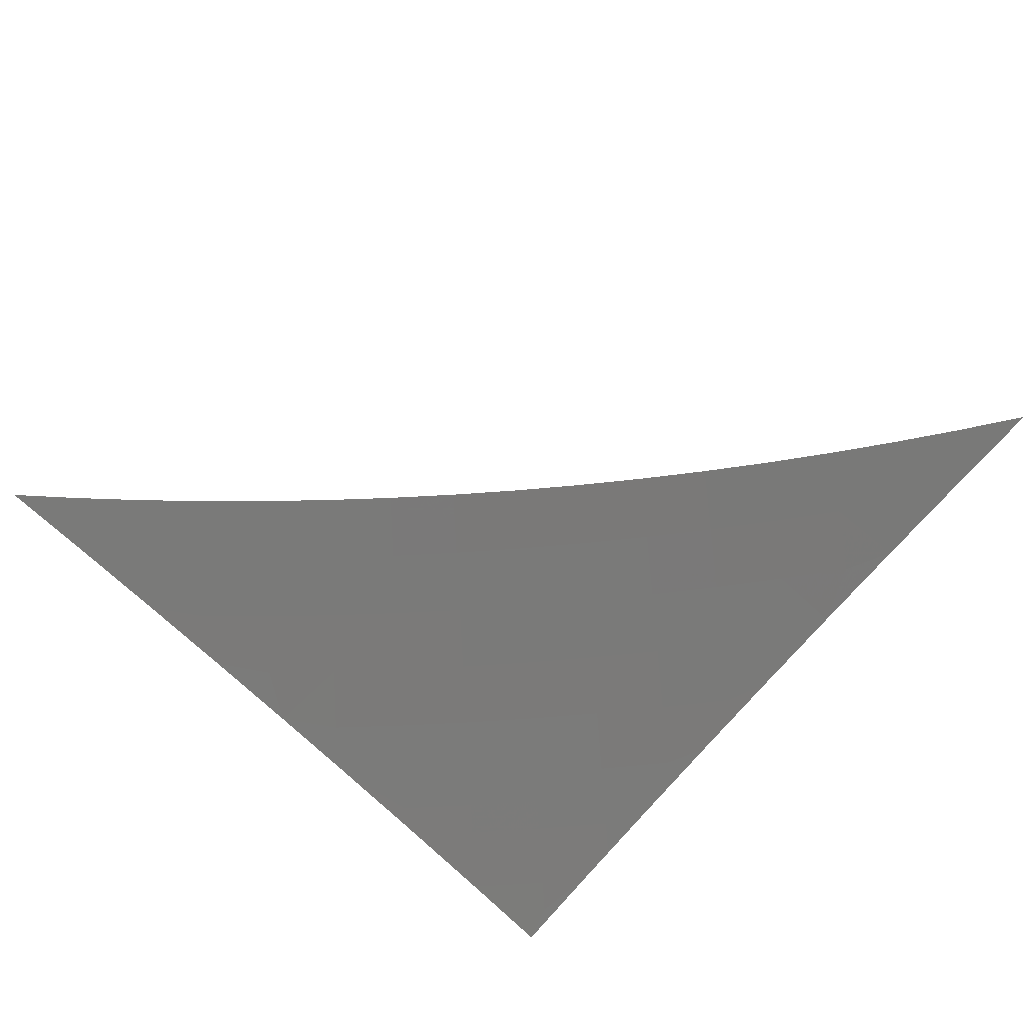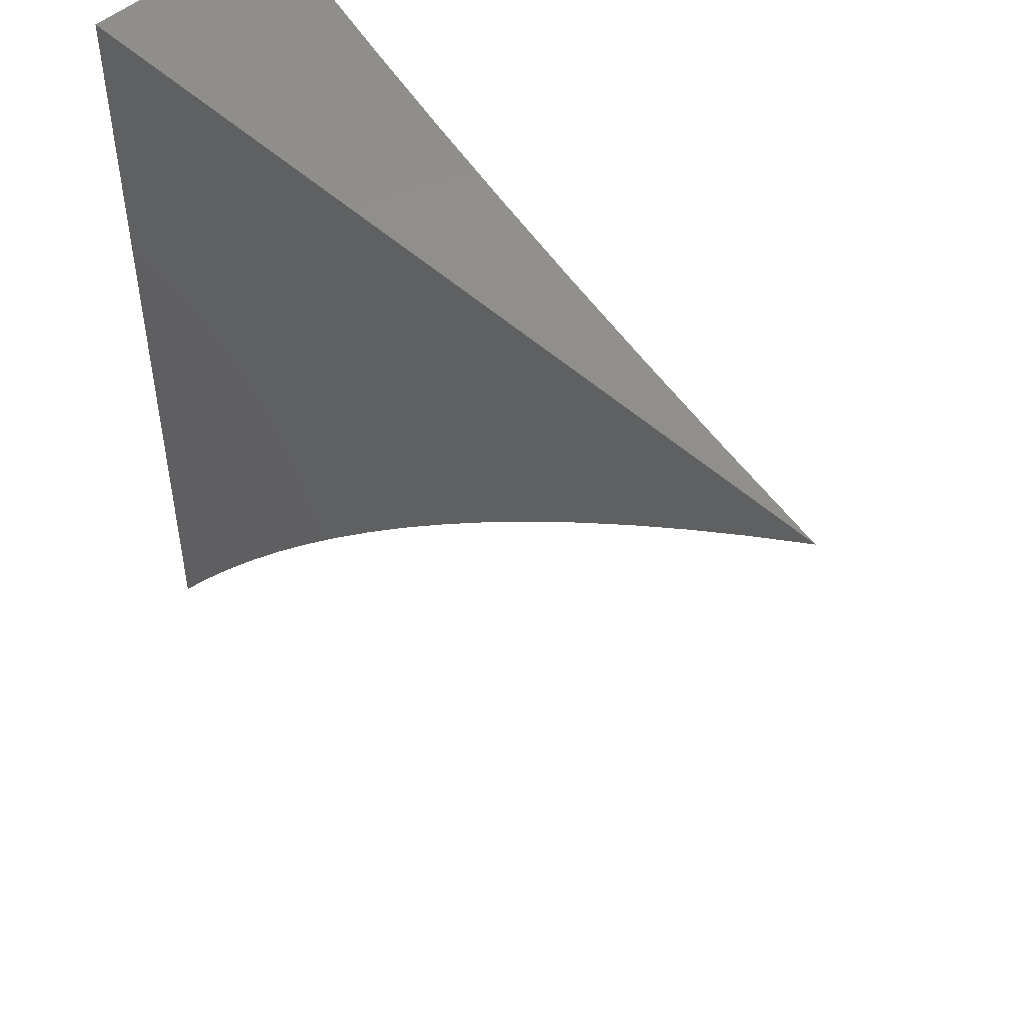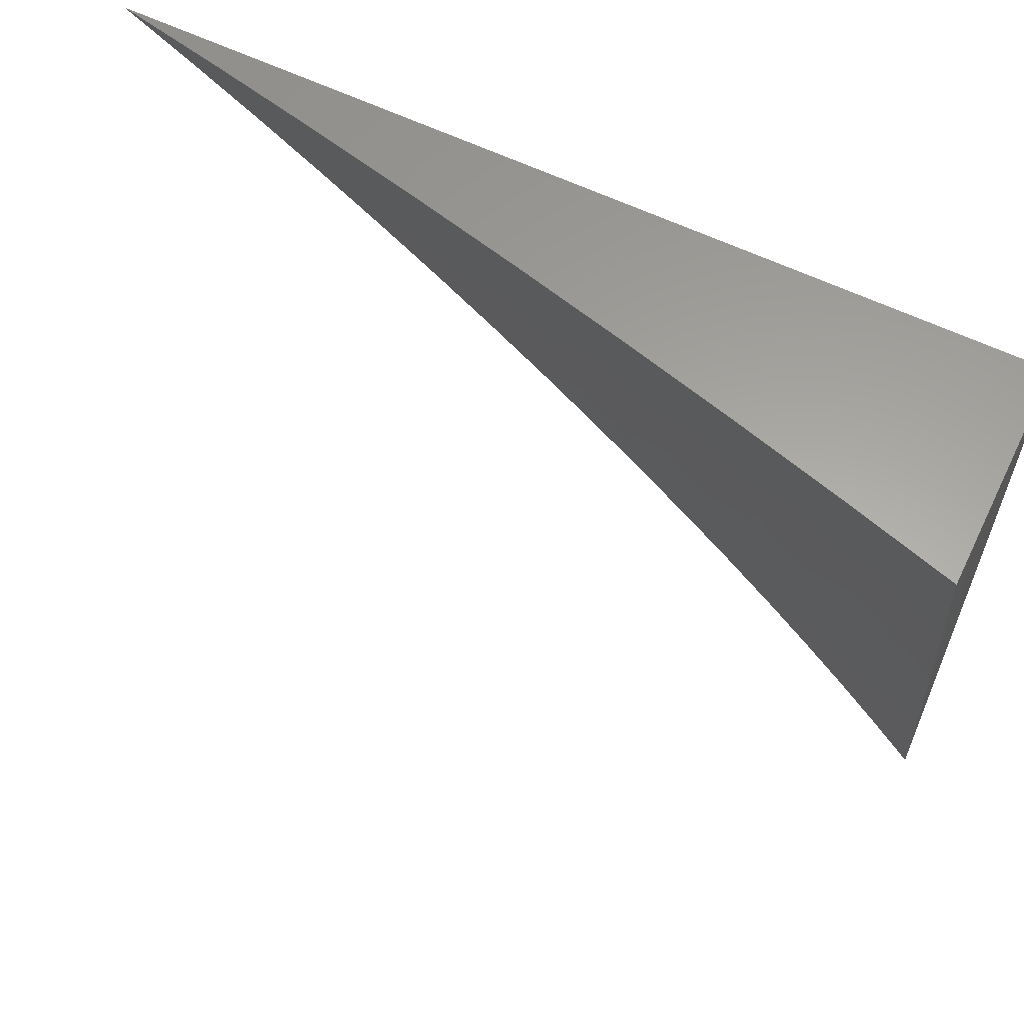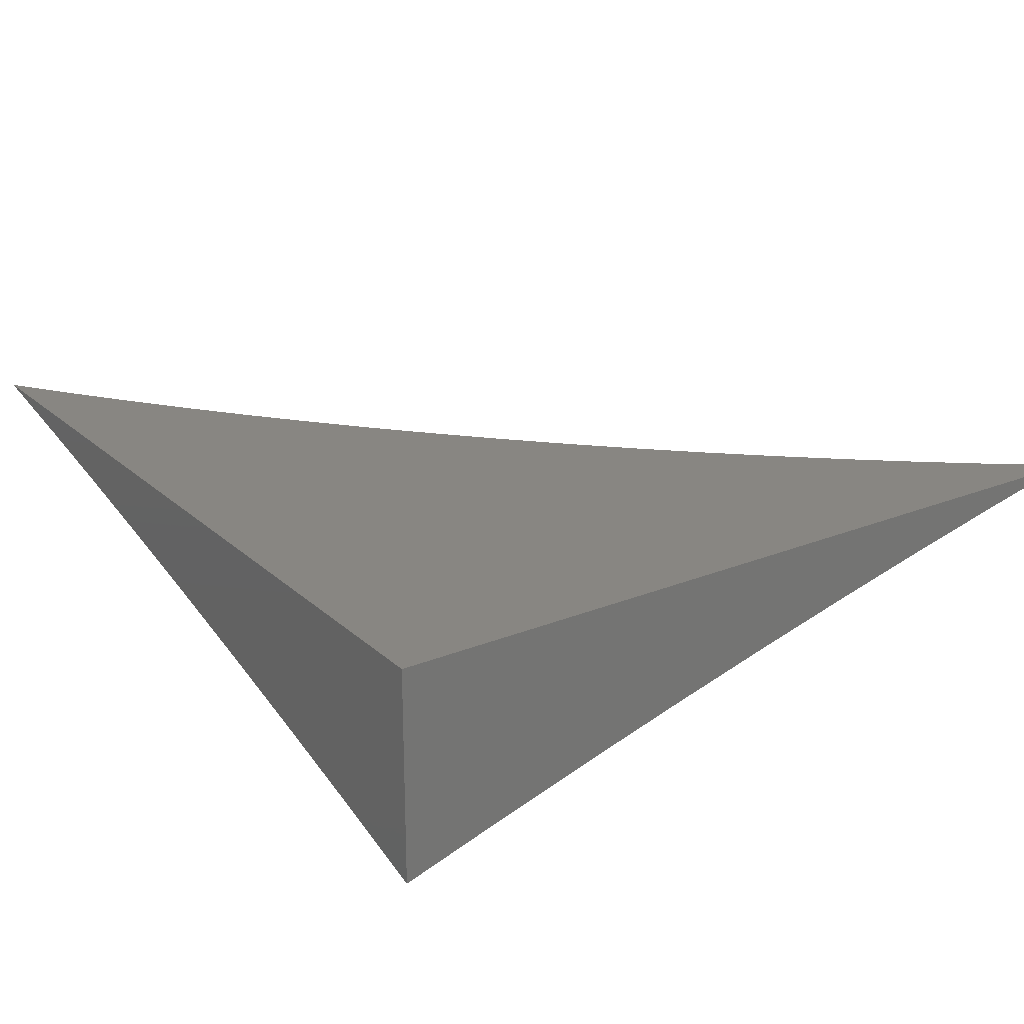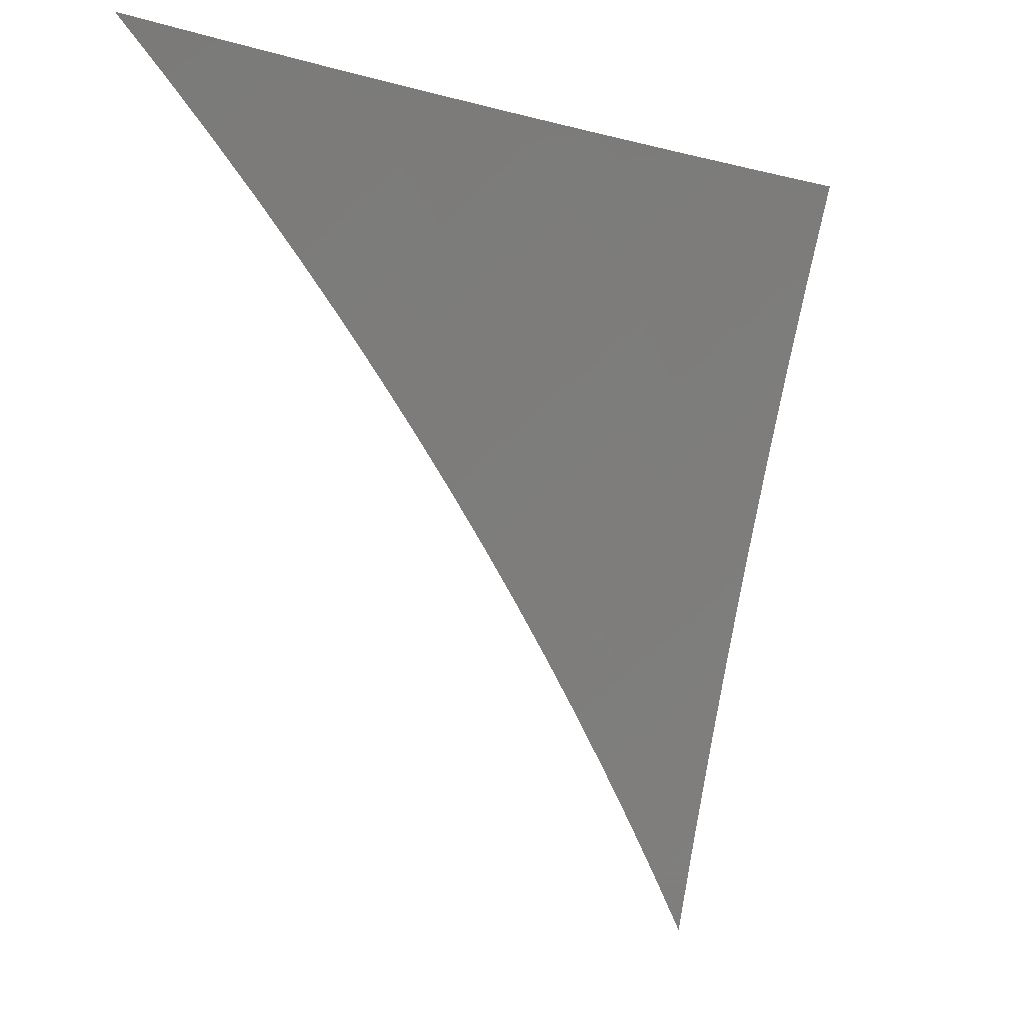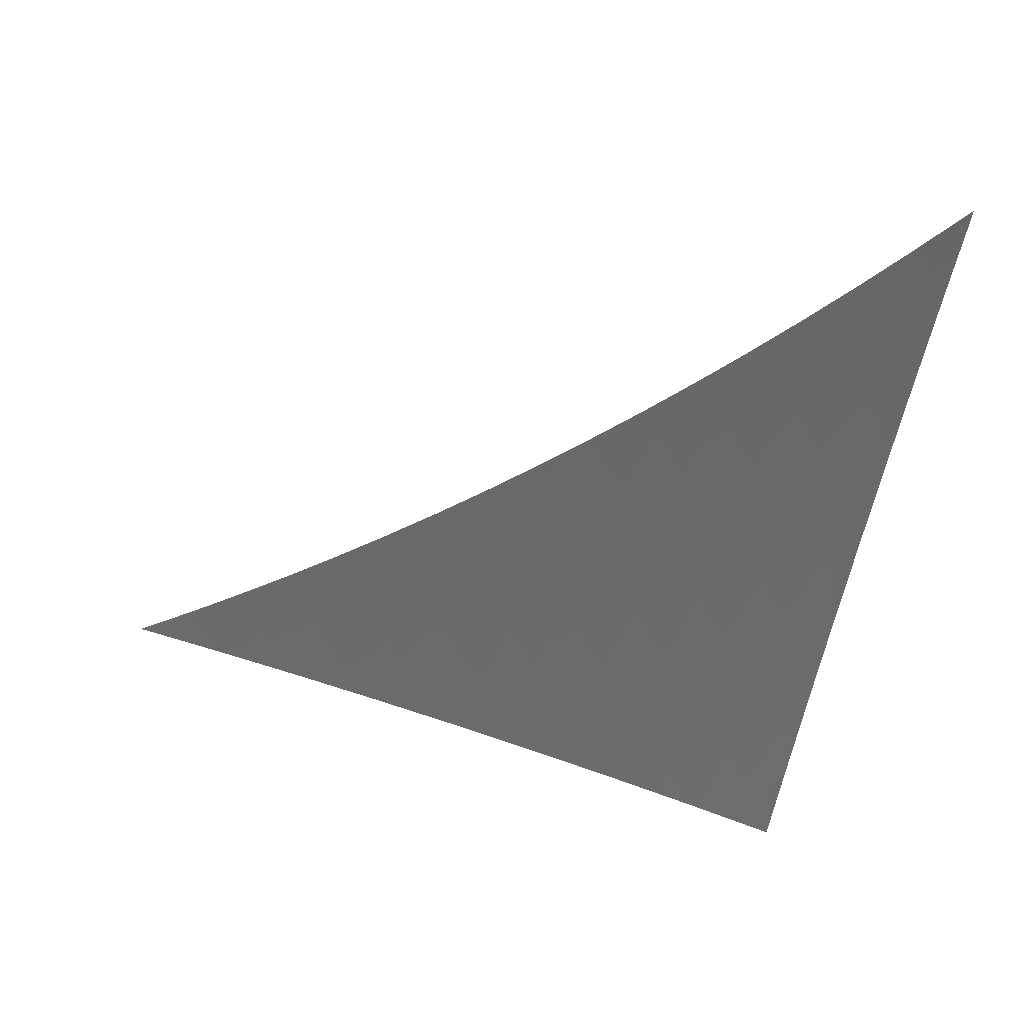
<metadata>
{"format":"stl","ext":"stl","renderer":"f3d","projection":"perspective","resolution":1024,"background":"white","views":[{"elev":-52.7,"azim":48.9,"up":"+Z"},{"elev":49.3,"azim":45.6,"up":"+Y"},{"elev":61.6,"azim":-154.2,"up":"+Y"},{"elev":23.3,"azim":-124.4,"up":"+Z"},{"elev":-8.9,"azim":128.7,"up":"+Y"},{"elev":-41.3,"azim":79.7,"up":"+Z"}]}
</metadata>
<code>
# stl→obj: 91 verts, 178 faces
v -2.107 3 11
v -2.171 2.956 11
v -2.22 3 10.98
v -2.233 2.911 11
v -2.276 2.967 10.97
v -2.295 2.865 11
v -2.339 2.92 10.97
v -2.356 2.817 11
v -2.401 2.871 10.97
v -2.416 2.769 11
v -2.462 2.822 10.97
v -2.474 2.718 11
v -2.522 2.771 10.97
v -2.532 2.667 11
v -2.581 2.718 10.97
v -2.589 2.614 11
v -2.639 2.664 10.97
v -2.645 2.561 11
v -2.696 2.61 10.97
v -2.699 2.506 11
v -2.751 2.554 10.97
v -2.752 2.45 11
v -2.805 2.497 10.97
v -2.804 2.393 11
v -2.858 2.438 10.97
v -2.855 2.334 11
v -2.91 2.379 10.97
v -2.905 2.275 11
v -2.961 2.319 10.97
v -3 2.261 10.98
v -3 2.367 10.95
v -2.953 2.215 11
v -3 2.154 11
v -3 2.473 10.93
v -2.965 2.423 10.95
v -3 2.579 10.9
v -2.966 2.53 10.92
v -2.912 2.484 10.95
v -3 2.685 10.87
v -2.964 2.637 10.89
v -2.911 2.59 10.92
v -3 2.79 10.84
v -2.984 2.769 10.85
v -2.958 2.745 10.86
v -2.906 2.697 10.89
v -2.898 2.805 10.86
v -2.848 2.757 10.89
v -2.838 2.864 10.86
v -2.788 2.814 10.89
v -2.775 2.922 10.86
v -2.727 2.871 10.89
v -2.712 2.978 10.86
v -2.664 2.926 10.89
v -2.667 3 10.87
v -2.601 2.98 10.89
v -2.556 3 10.9
v -2.555 2.928 10.92
v -2.492 2.979 10.92
v -2.508 2.875 10.95
v -2.446 2.925 10.95
v -3 2.895 10.81
v -2.949 2.854 10.84
v -2.924 2.83 10.85
v -3 3 10.78
v -2.999 2.903 10.81
v -2.974 2.879 10.82
v -2.912 2.939 10.82
v -2.887 2.914 10.84
v -2.848 2.998 10.82
v -2.824 2.973 10.84
v -2.779 3 10.84
v -2.799 2.947 10.85
v -2.889 3 10.81
v -2.961 2.989 10.79
v -2.936 2.964 10.81
v -2.444 3 10.93
v -2.383 2.975 10.95
v -2.332 3 10.95
v -2.57 2.823 10.95
v -2.617 2.875 10.92
v -2.63 2.769 10.95
v -2.678 2.82 10.92
v -2.739 2.764 10.92
v -2.797 2.708 10.92
v -2.855 2.649 10.92
v -2.689 2.714 10.95
v -2.862 2.889 10.85
v -2.746 2.659 10.95
v -2.803 2.602 10.95
v -2.858 2.543 10.95
v -3 3 11
f 1 2 3
f 3 2 4
f 3 4 5
f 5 4 6
f 5 6 7
f 7 6 8
f 7 8 9
f 9 8 10
f 9 10 11
f 11 10 12
f 11 12 13
f 13 12 14
f 13 14 15
f 15 14 16
f 15 16 17
f 17 16 18
f 17 18 19
f 19 18 20
f 19 20 21
f 21 20 22
f 21 22 23
f 23 22 24
f 23 24 25
f 25 24 26
f 25 26 27
f 27 26 28
f 27 28 29
f 29 28 30
f 29 30 31
f 28 32 30
f 30 32 33
f 34 35 31
f 31 35 27
f 31 27 29
f 36 37 34
f 34 37 38
f 34 38 35
f 35 38 27
f 39 40 36
f 36 40 41
f 36 41 37
f 37 41 38
f 42 43 39
f 39 43 44
f 39 44 45
f 45 44 46
f 45 46 47
f 47 46 48
f 47 48 49
f 49 48 50
f 49 50 51
f 51 50 52
f 51 52 53
f 53 52 54
f 53 54 55
f 55 54 56
f 55 56 57
f 57 56 58
f 57 58 59
f 59 58 60
f 59 60 11
f 11 60 9
f 61 62 42
f 42 62 63
f 42 63 43
f 43 63 44
f 64 65 61
f 61 65 66
f 61 66 62
f 62 66 67
f 62 67 68
f 68 67 69
f 68 69 70
f 70 69 71
f 70 71 72
f 72 71 52
f 72 52 50
f 73 74 64
f 64 74 75
f 64 75 65
f 65 75 66
f 71 69 73
f 73 69 67
f 73 67 75
f 75 67 66
f 71 54 52
f 56 76 58
f 58 76 60
f 60 76 77
f 77 76 78
f 77 78 7
f 7 78 5
f 78 3 5
f 77 7 9
f 59 11 13
f 60 77 9
f 57 59 79
f 79 59 13
f 79 13 15
f 55 57 80
f 80 57 79
f 80 79 81
f 81 79 15
f 81 15 17
f 55 80 53
f 53 80 82
f 53 82 51
f 51 82 83
f 51 83 49
f 49 83 84
f 49 84 47
f 47 84 85
f 47 85 45
f 45 85 41
f 45 41 40
f 82 80 81
f 82 81 86
f 86 81 17
f 86 17 19
f 50 48 72
f 72 48 87
f 72 87 70
f 70 87 68
f 82 86 83
f 83 86 88
f 83 88 84
f 84 88 89
f 84 89 85
f 85 89 90
f 85 90 41
f 41 90 38
f 88 86 19
f 48 46 87
f 87 46 63
f 87 63 68
f 68 63 62
f 74 73 75
f 19 21 88
f 88 21 89
f 90 89 23
f 23 89 21
f 63 46 44
f 40 39 45
f 38 90 25
f 25 90 23
f 27 38 25
f 64 61 91
f 91 61 42
f 91 42 39
f 39 36 91
f 91 36 34
f 91 34 31
f 31 30 91
f 91 30 33
f 33 32 91
f 91 32 28
f 91 28 26
f 26 24 91
f 91 24 22
f 91 22 20
f 20 18 91
f 91 18 16
f 91 16 14
f 14 12 91
f 91 12 10
f 91 10 8
f 8 6 91
f 91 6 4
f 91 4 2
f 2 1 91
f 1 3 91
f 91 3 78
f 91 78 76
f 76 56 91
f 91 56 54
f 91 54 71
f 71 73 91
f 91 73 64

</code>
